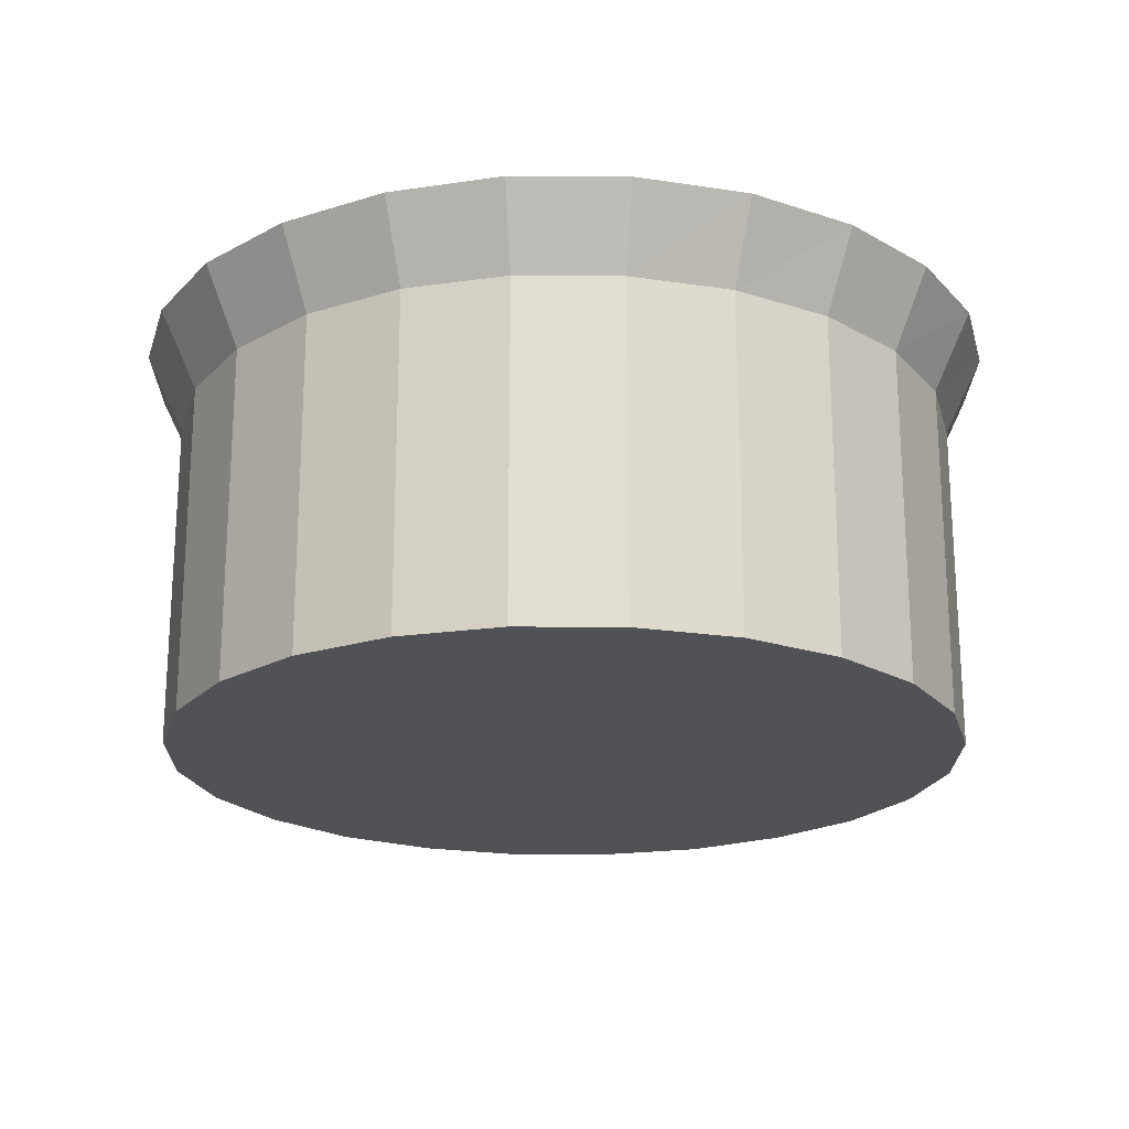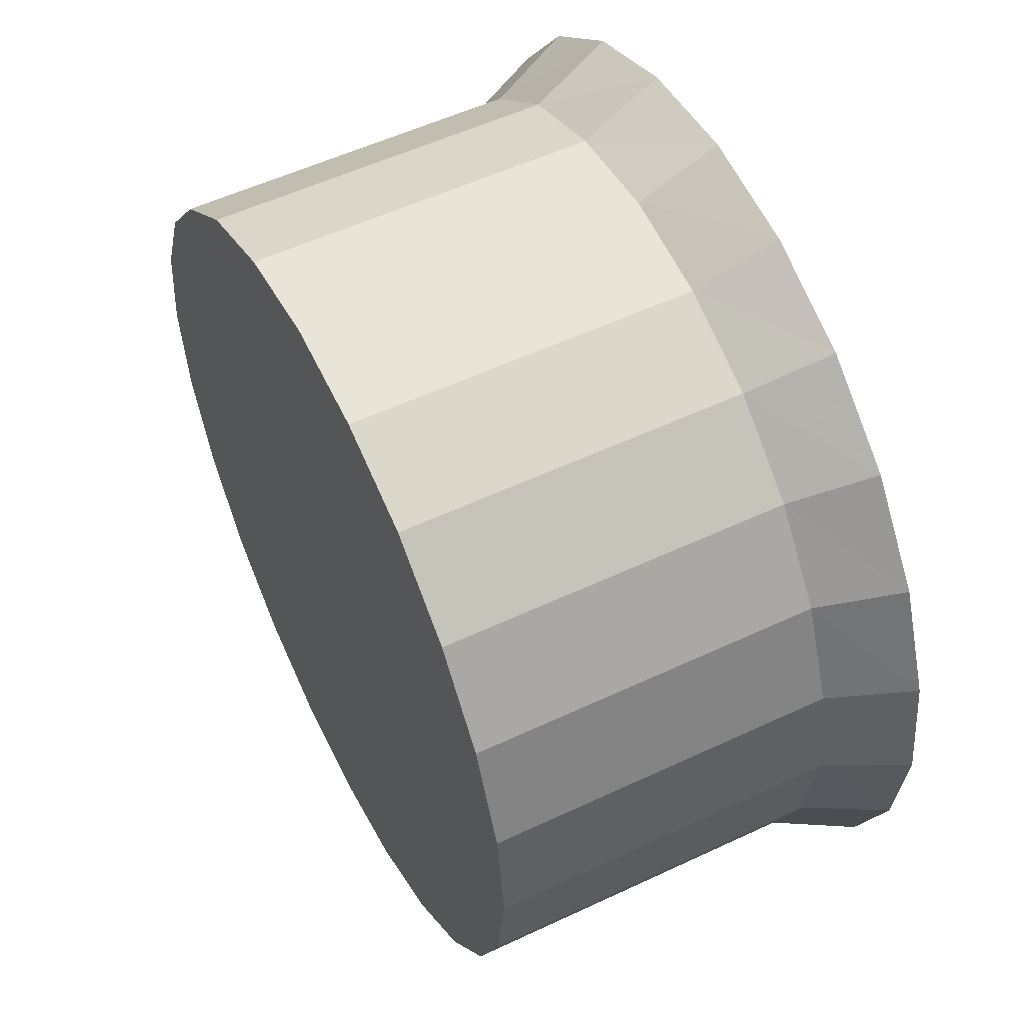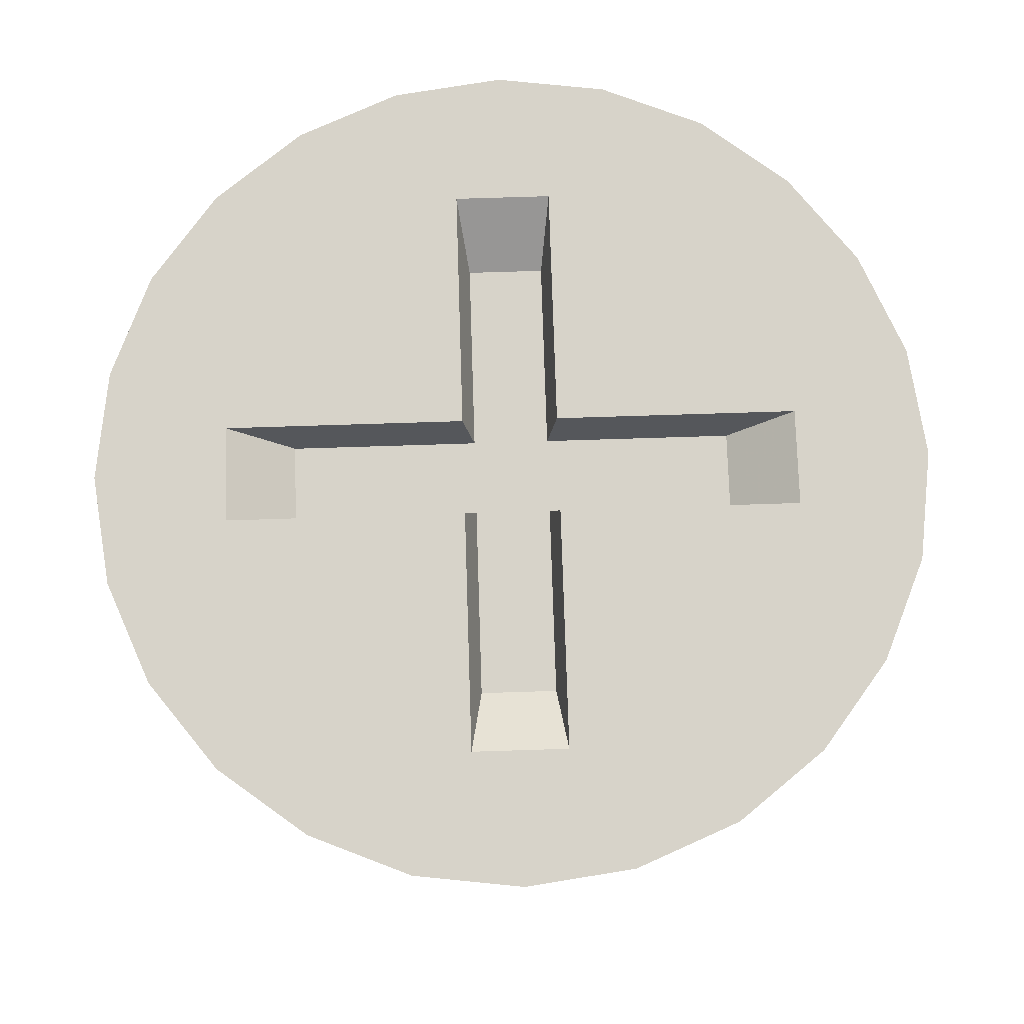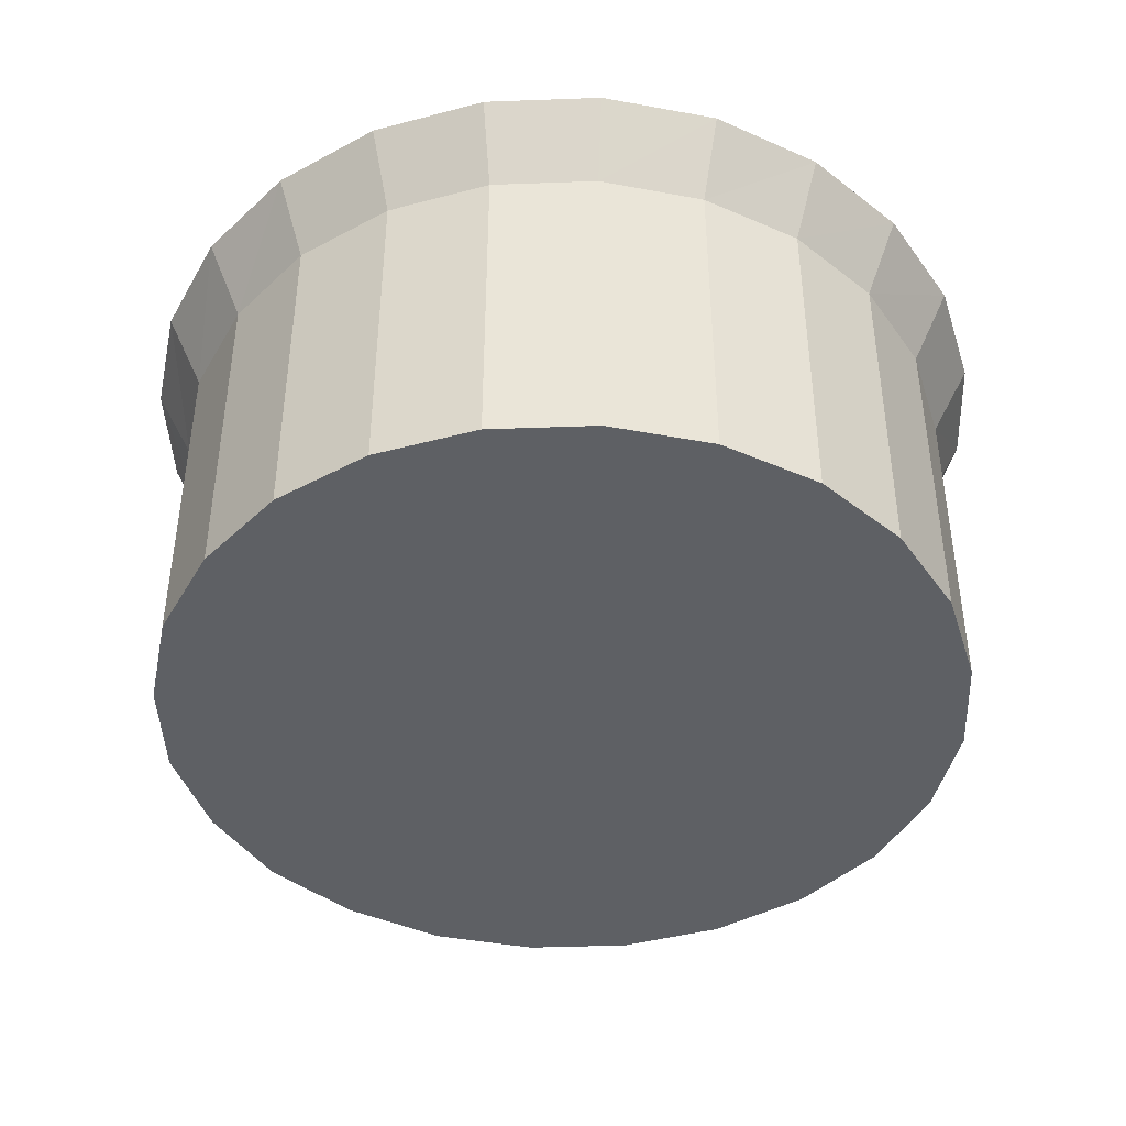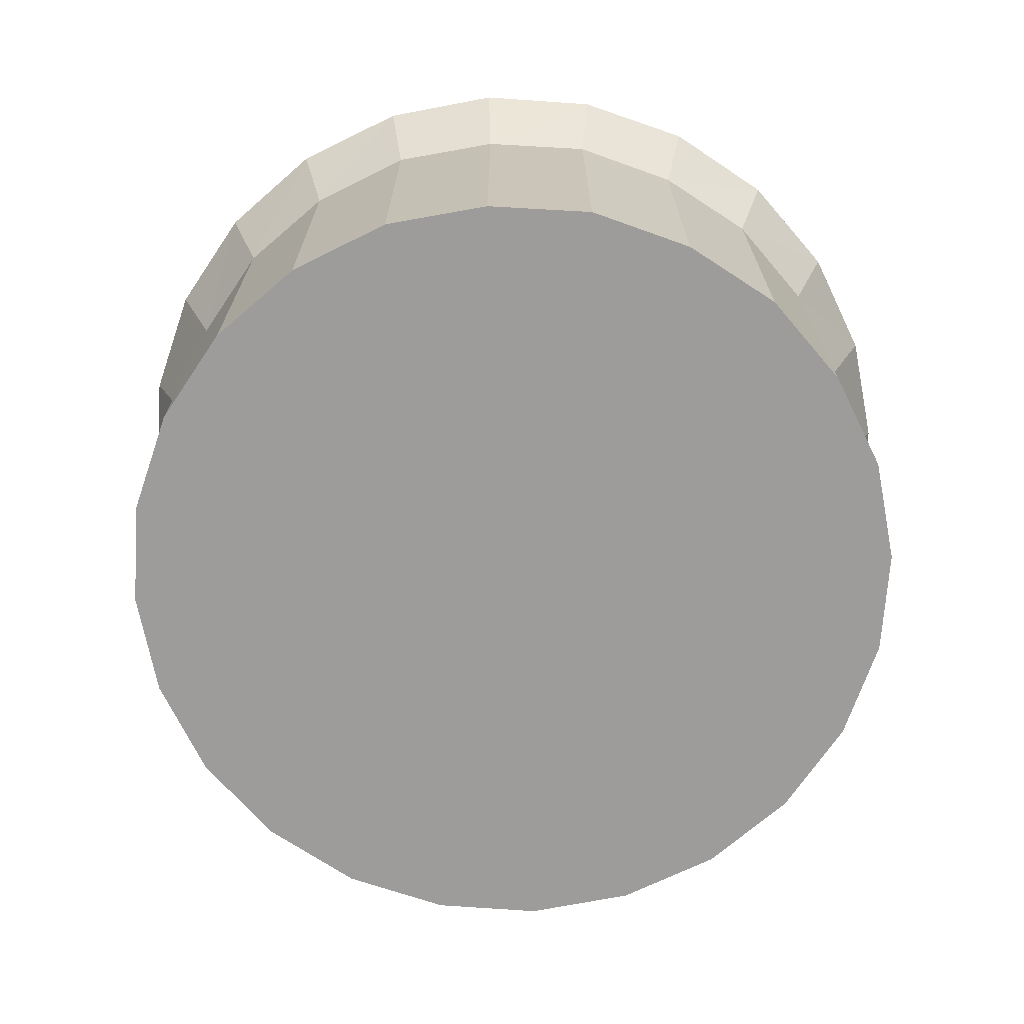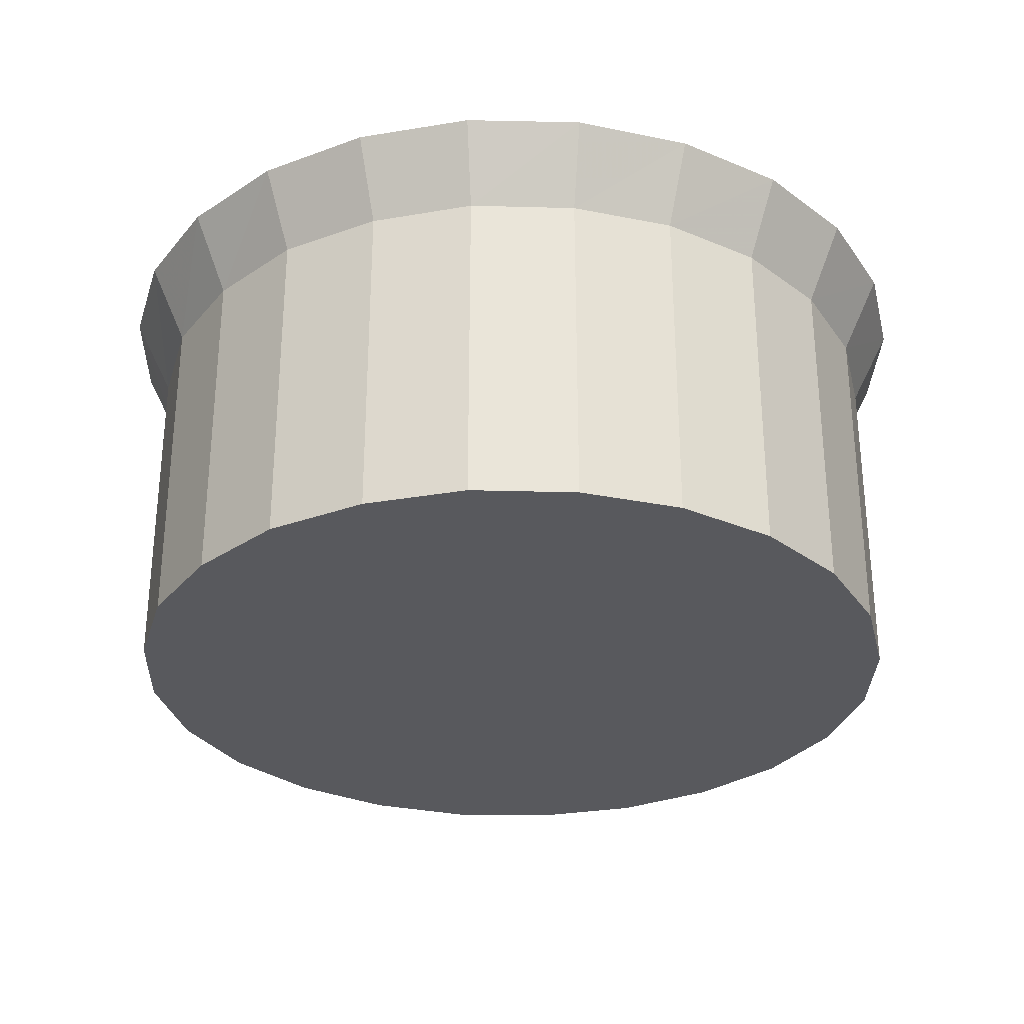
<metadata>
{"format":"obj","ext":"obj","renderer":"f3d","projection":"perspective","resolution":1024,"background":"white","views":[{"elev":-20.9,"azim":172.0,"up":"+Y"},{"elev":54.2,"azim":63.4,"up":"+Z"},{"elev":76.4,"azim":88.2,"up":"+Y"},{"elev":-42.9,"azim":100.0,"up":"+Y"},{"elev":-70.1,"azim":-11.5,"up":"+Y"},{"elev":-30.2,"azim":35.9,"up":"+Y"}]}
</metadata>
<code>
v 0.002632 0 -0.07681
v 0.002543 0 -0.07613
v 0.00228 0 -0.0755
v 0.001861 0 -0.07495
v 0.001316 0 -0.07453
v 0.0006813 0 -0.07427
v 0 0 -0.07418
v -0.0006812 0 -0.07427
v -0.001316 0 -0.07453
v -0.001861 0 -0.07495
v -0.00228 0 -0.0755
v -0.002542 0 -0.07613
v -0.002632 0 -0.07681
v -0.002542 0 -0.07749
v -0.00228 0 -0.07813
v -0.001861 0 -0.07867
v -0.001316 0 -0.07909
v -0.0006812 0 -0.07936
v 0 0 -0.07945
v 0.0006813 0 -0.07936
v 0.001316 0 -0.07909
v 0.001861 0 -0.07867
v 0.00228 0 -0.07813
v 0.002543 0 -0.07749
v 0.0024 -0.0004787 -0.07681
v 0.002318 -0.0004787 -0.07619
v 0.002078 -0.0004788 -0.07561
v 0.001697 -0.0004788 -0.07512
v 0.0012 -0.0004787 -0.07473
v 0.0006212 -0.0004787 -0.0745
v 0 -0.0004787 -0.07441
v -0.0006211 -0.0004787 -0.0745
v -0.0012 -0.0004787 -0.07473
v -0.001697 -0.0004787 -0.07512
v -0.002078 -0.0004788 -0.07561
v -0.002318 -0.0004788 -0.07619
v -0.0024 -0.0004788 -0.07681
v -0.002318 -0.0004788 -0.07743
v -0.002078 -0.0004787 -0.07801
v -0.001697 -0.0004787 -0.07851
v -0.0012 -0.0004787 -0.07889
v -0.0006211 -0.0004787 -0.07913
v 0 -0.0004787 -0.07921
v 0.0006212 -0.0004787 -0.07913
v 0.0012 -0.0004788 -0.07889
v 0.001697 -0.0004788 -0.07851
v 0.002078 -0.0004787 -0.07801
v 0.002318 -0.0004787 -0.07743
v 0.0024 -0.0025 -0.07681
v 0.002318 -0.0025 -0.07619
v 0.002078 -0.0025 -0.07561
v 0.001697 -0.0025 -0.07512
v 0.0012 -0.0025 -0.07473
v 0.0006212 -0.0025 -0.0745
v 0 -0.0025 -0.07441
v -0.0006211 -0.0025 -0.0745
v -0.0012 -0.0025 -0.07473
v -0.001697 -0.0025 -0.07512
v -0.002078 -0.0025 -0.07561
v -0.002318 -0.0025 -0.07619
v -0.0024 -0.0025 -0.07681
v -0.002318 -0.0025 -0.07743
v -0.002078 -0.0025 -0.07801
v -0.001697 -0.0025 -0.07851
v -0.0012 -0.0025 -0.07889
v -0.0006211 -0.0025 -0.07913
v 0 -0.0025 -0.07921
v 0.0006212 -0.0025 -0.07913
v 0.0012 -0.0025 -0.07889
v 0.001697 -0.0025 -0.07851
v 0.002078 -0.0025 -0.07801
v 0.002318 -0.0025 -0.07743
v -0.0003006 0 -0.07711
v -0.0003006 0 -0.07862
v -0.001804 0 -0.07711
v -0.001804 0 -0.07651
v -0.0003006 0 -0.07651
v -0.0003006 0 -0.07501
v 0.0003007 0 -0.07501
v 0.0003007 0 -0.07651
v 0.001804 0 -0.07651
v 0.001804 0 -0.07711
v 0.0003007 0 -0.07711
v 0.0003007 0 -0.07862
v -0.000233 -0.0002929 -0.07821
v -0.000233 -0.0002929 -0.07705
v -0.001398 -0.0002929 -0.07705
v -0.001398 -0.0002929 -0.07658
v -0.000233 -0.0002929 -0.07658
v -0.000233 -0.0002929 -0.07542
v 0.000233 -0.0002929 -0.07542
v 0.000233 -0.0002929 -0.07658
v 0.001398 -0.0002929 -0.07658
v 0.001398 -0.0002929 -0.07705
v 0.000233 -0.0002929 -0.07705
v 0.000233 -0.0002929 -0.07821
f 26 25 1
f 1 2 26
f 27 26 2
f 2 3 27
f 28 27 3
f 3 4 28
f 29 28 4
f 4 5 29
f 30 29 5
f 5 6 30
f 31 30 6
f 6 7 31
f 32 31 7
f 7 8 32
f 33 32 8
f 8 9 33
f 34 33 9
f 9 10 34
f 35 34 10
f 10 11 35
f 36 35 11
f 11 12 36
f 37 36 12
f 12 13 37
f 38 37 13
f 13 14 38
f 39 38 14
f 14 15 39
f 40 39 15
f 15 16 40
f 41 40 16
f 16 17 41
f 42 41 17
f 17 18 42
f 43 42 18
f 18 19 43
f 44 43 19
f 19 20 44
f 45 44 20
f 20 21 45
f 46 45 21
f 21 22 46
f 47 46 22
f 22 23 47
f 48 47 23
f 23 24 48
f 25 48 24
f 24 1 25
f 50 49 25
f 25 26 50
f 51 50 26
f 26 27 51
f 52 51 27
f 27 28 52
f 53 52 28
f 28 29 53
f 54 53 29
f 29 30 54
f 55 54 30
f 30 31 55
f 56 55 31
f 31 32 56
f 57 56 32
f 32 33 57
f 58 57 33
f 33 34 58
f 59 58 34
f 34 35 59
f 60 59 35
f 35 36 60
f 61 60 36
f 36 37 61
f 62 61 37
f 37 38 62
f 63 62 38
f 38 39 63
f 64 63 39
f 39 40 64
f 65 64 40
f 40 41 65
f 66 65 41
f 41 42 66
f 67 66 42
f 42 43 67
f 68 67 43
f 43 44 68
f 69 68 44
f 44 45 69
f 70 69 45
f 45 46 70
f 71 70 46
f 46 47 71
f 72 71 47
f 47 48 72
f 49 72 48
f 48 25 49
f 62 63 64
f 64 65 66
f 66 67 68
f 64 66 68
f 68 69 70
f 70 71 72
f 68 70 72
f 64 68 72
f 72 49 50
f 50 51 52
f 72 50 52
f 52 53 54
f 54 55 56
f 52 54 56
f 72 52 56
f 64 72 56
f 56 57 58
f 58 59 60
f 56 58 60
f 64 56 60
f 62 64 60
f 62 60 61
f 13 12 11
f 9 8 78
f 9 78 77
f 9 77 76
f 10 9 76
f 11 10 76
f 13 11 76
f 13 76 75
f 78 8 7
f 79 78 7
f 7 6 5
f 79 7 5
f 79 5 4
f 79 4 3
f 80 79 3
f 81 80 3
f 81 3 2
f 81 2 1
f 82 81 1
f 1 24 23
f 82 1 23
f 82 23 22
f 82 22 21
f 83 82 21
f 84 83 21
f 84 21 20
f 84 20 19
f 74 84 19
f 74 19 18
f 73 74 18
f 18 17 16
f 73 18 16
f 16 15 14
f 73 16 14
f 75 73 14
f 13 75 14
f 74 85 96
f 96 84 74
f 85 86 95
f 95 96 85
f 92 89 90
f 90 91 92
f 95 86 92
f 95 92 93
f 95 93 94
f 86 87 88
f 86 88 89
f 86 89 92
f 73 86 85
f 85 74 73
f 73 75 87
f 87 86 73
f 75 76 88
f 88 87 75
f 76 77 89
f 89 88 76
f 77 78 90
f 90 89 77
f 78 79 91
f 91 90 78
f 79 80 92
f 92 91 79
f 80 81 93
f 93 92 80
f 81 82 94
f 94 93 81
f 82 83 95
f 95 94 82
f 83 84 96
f 96 95 83

</code>
